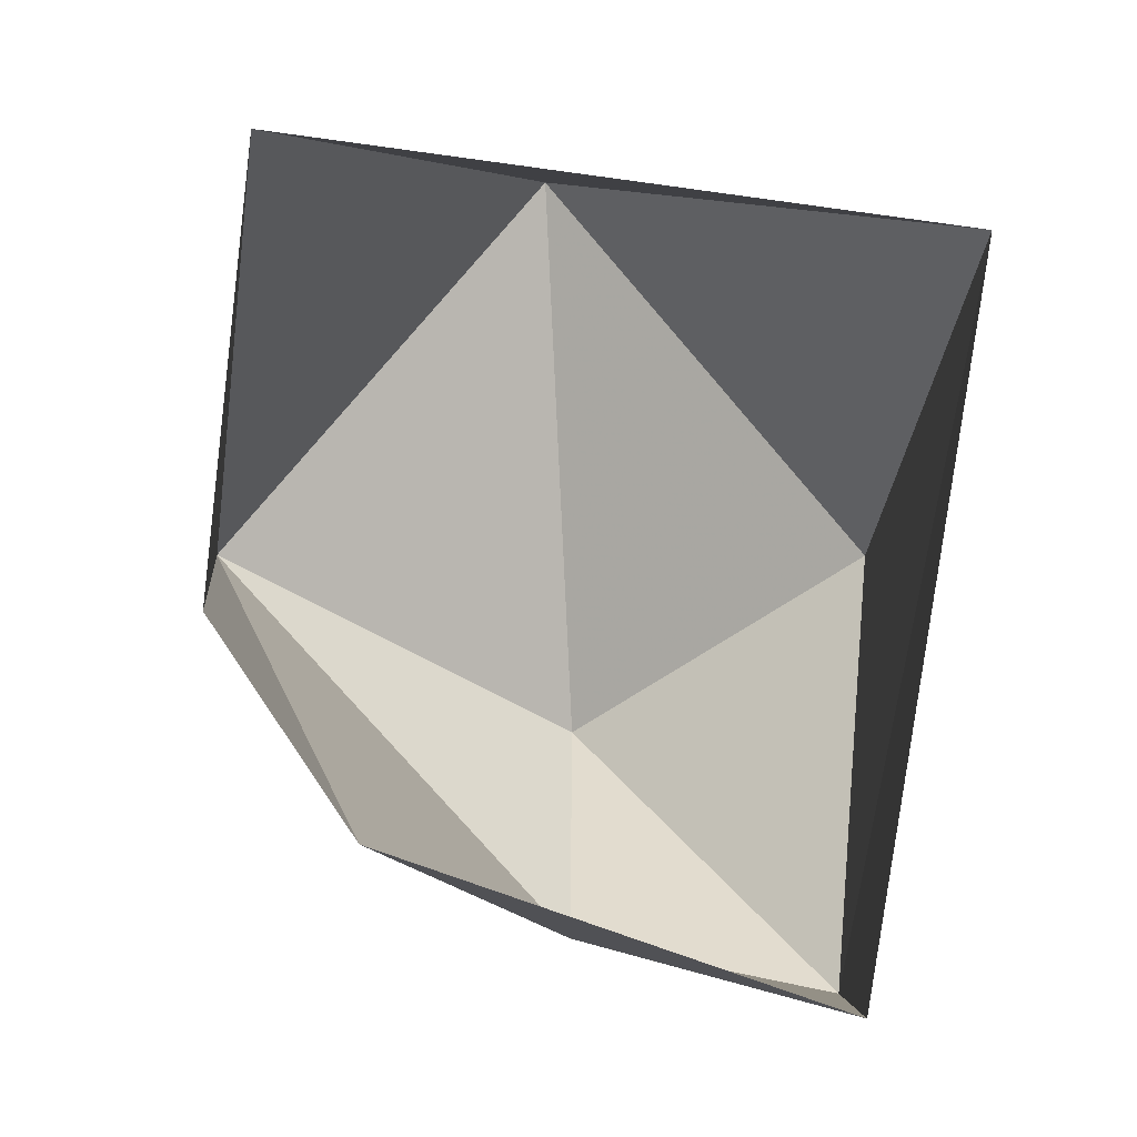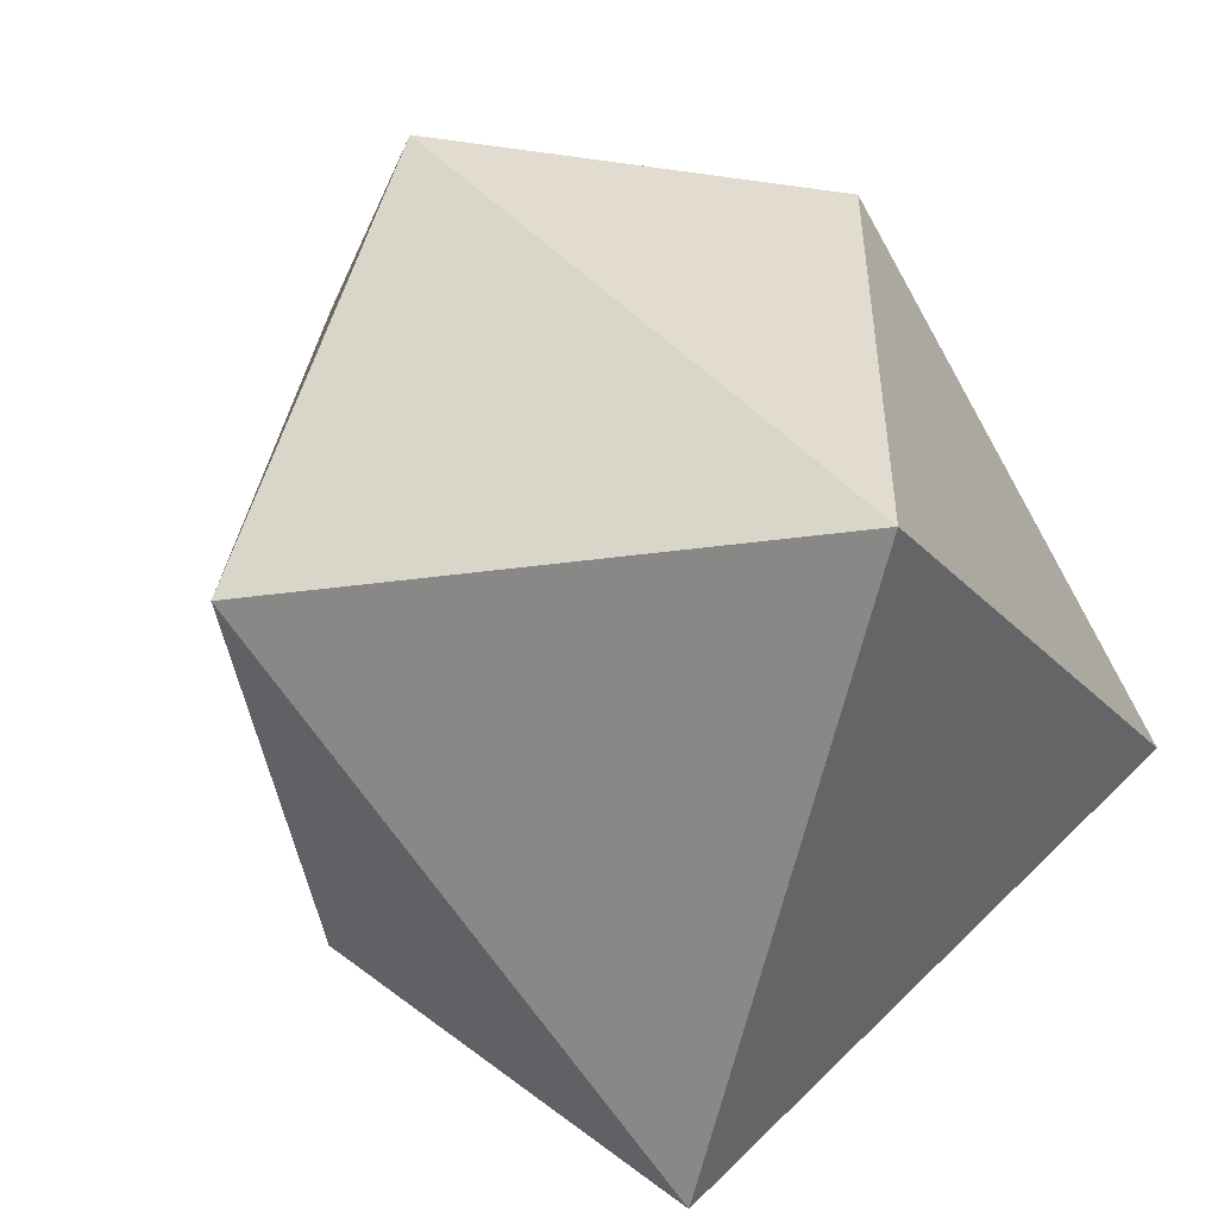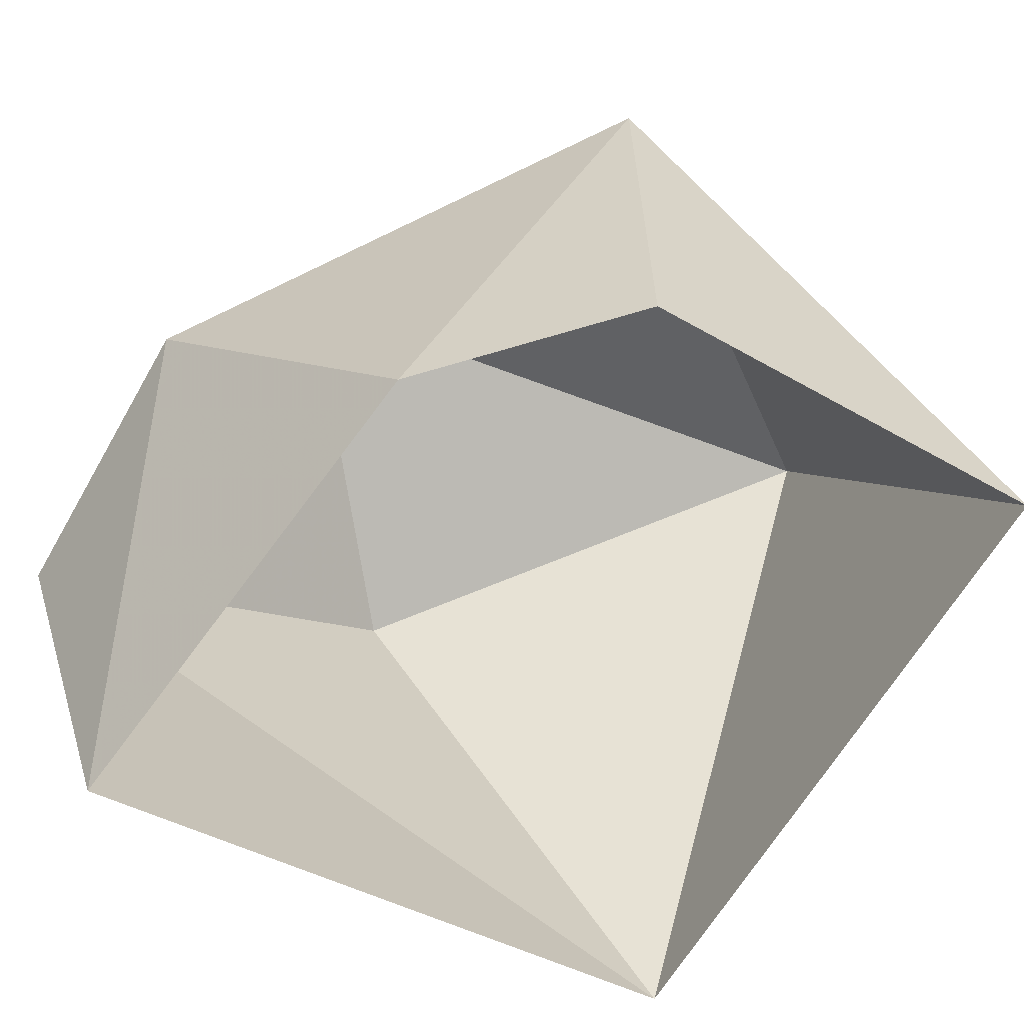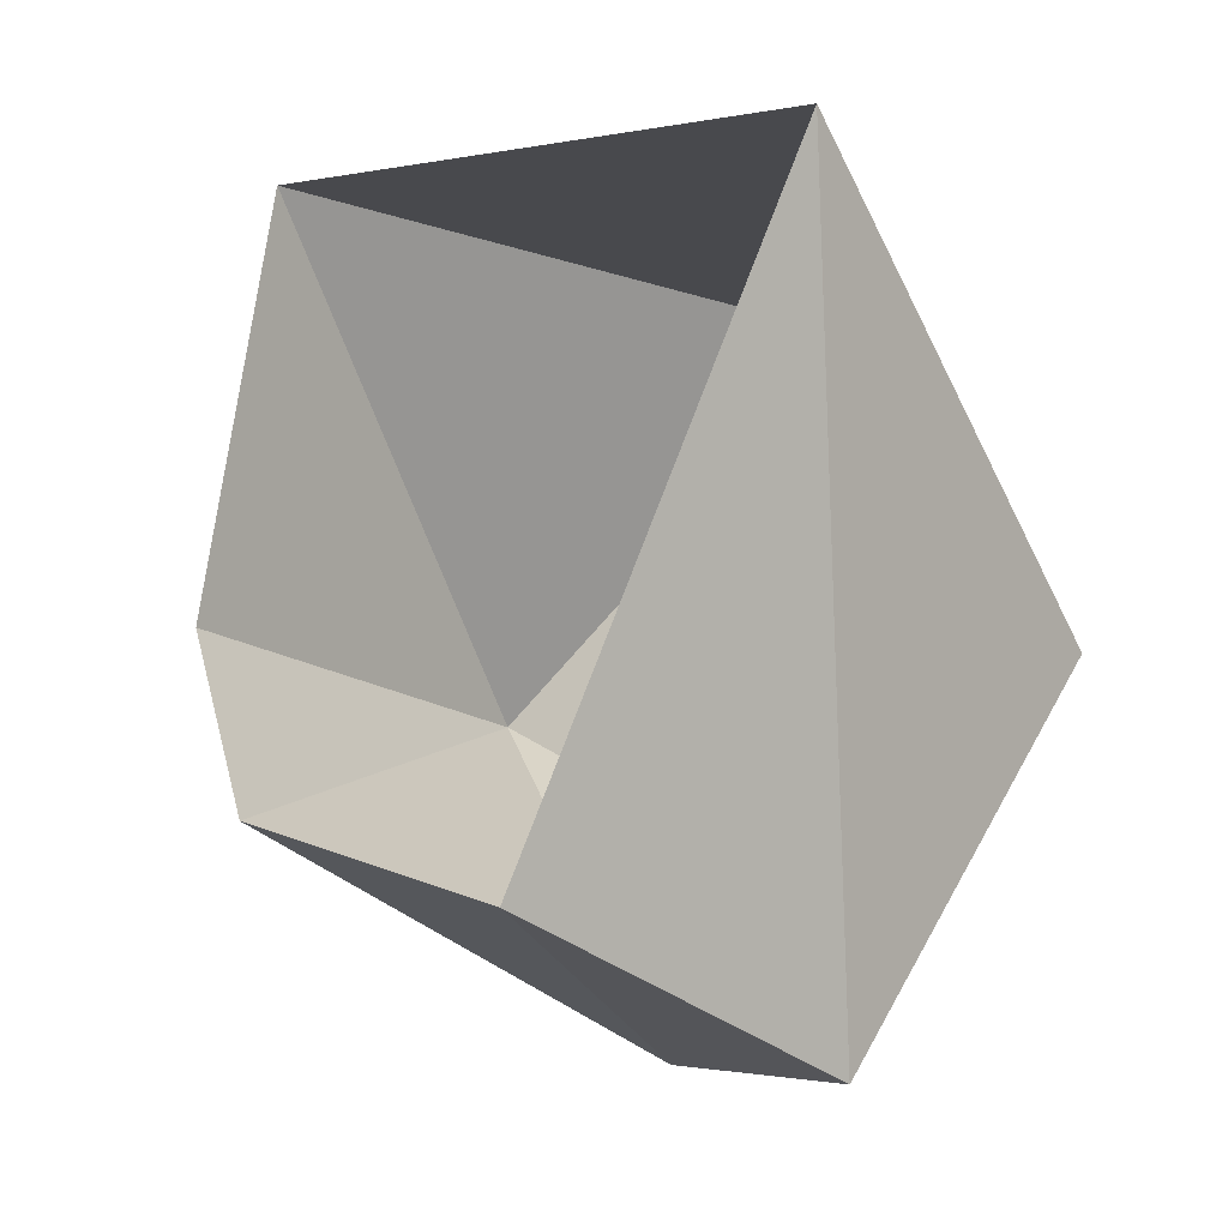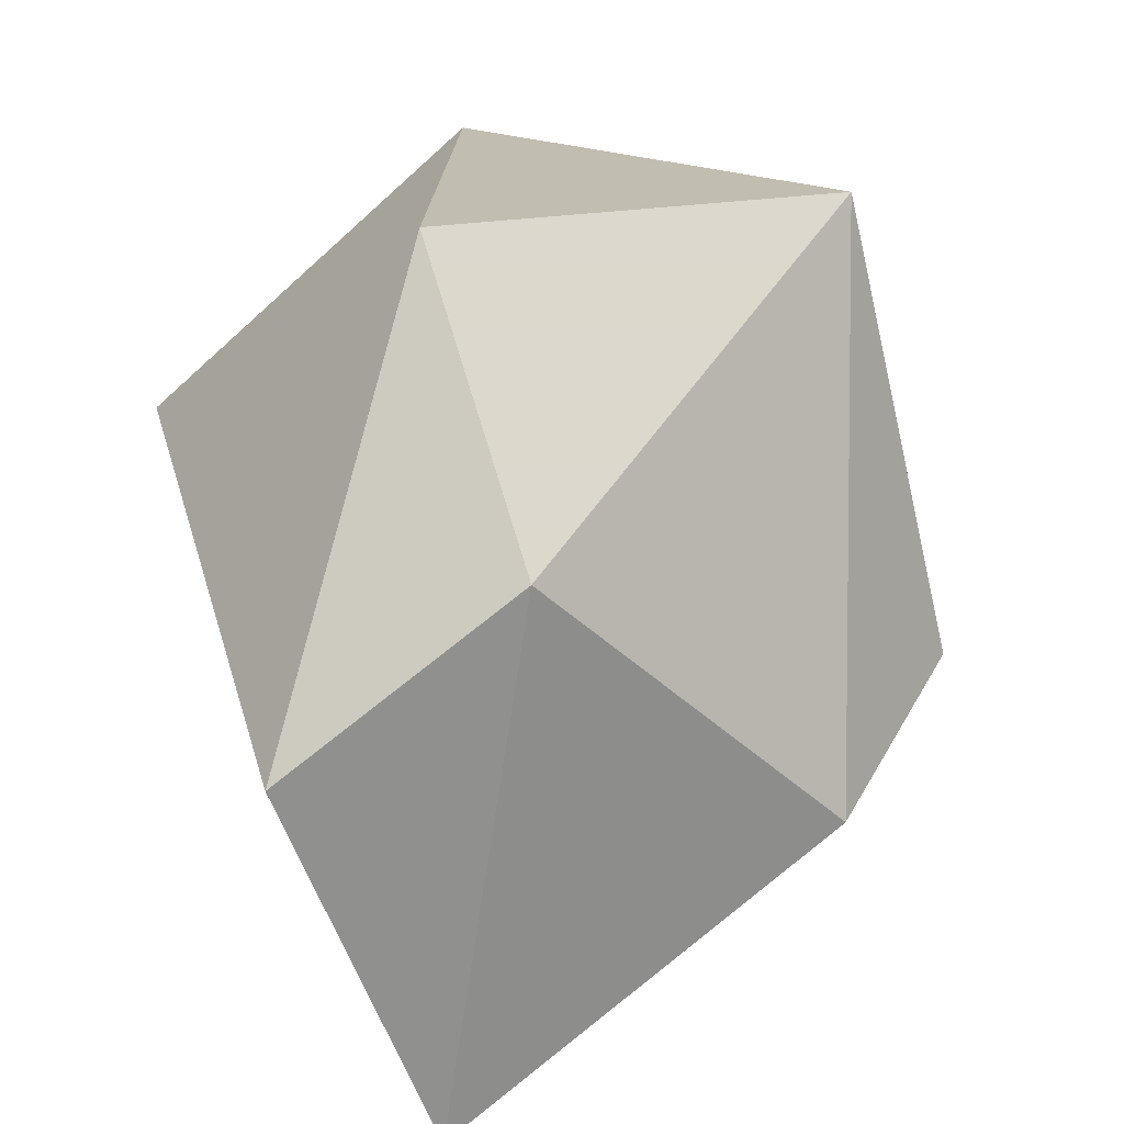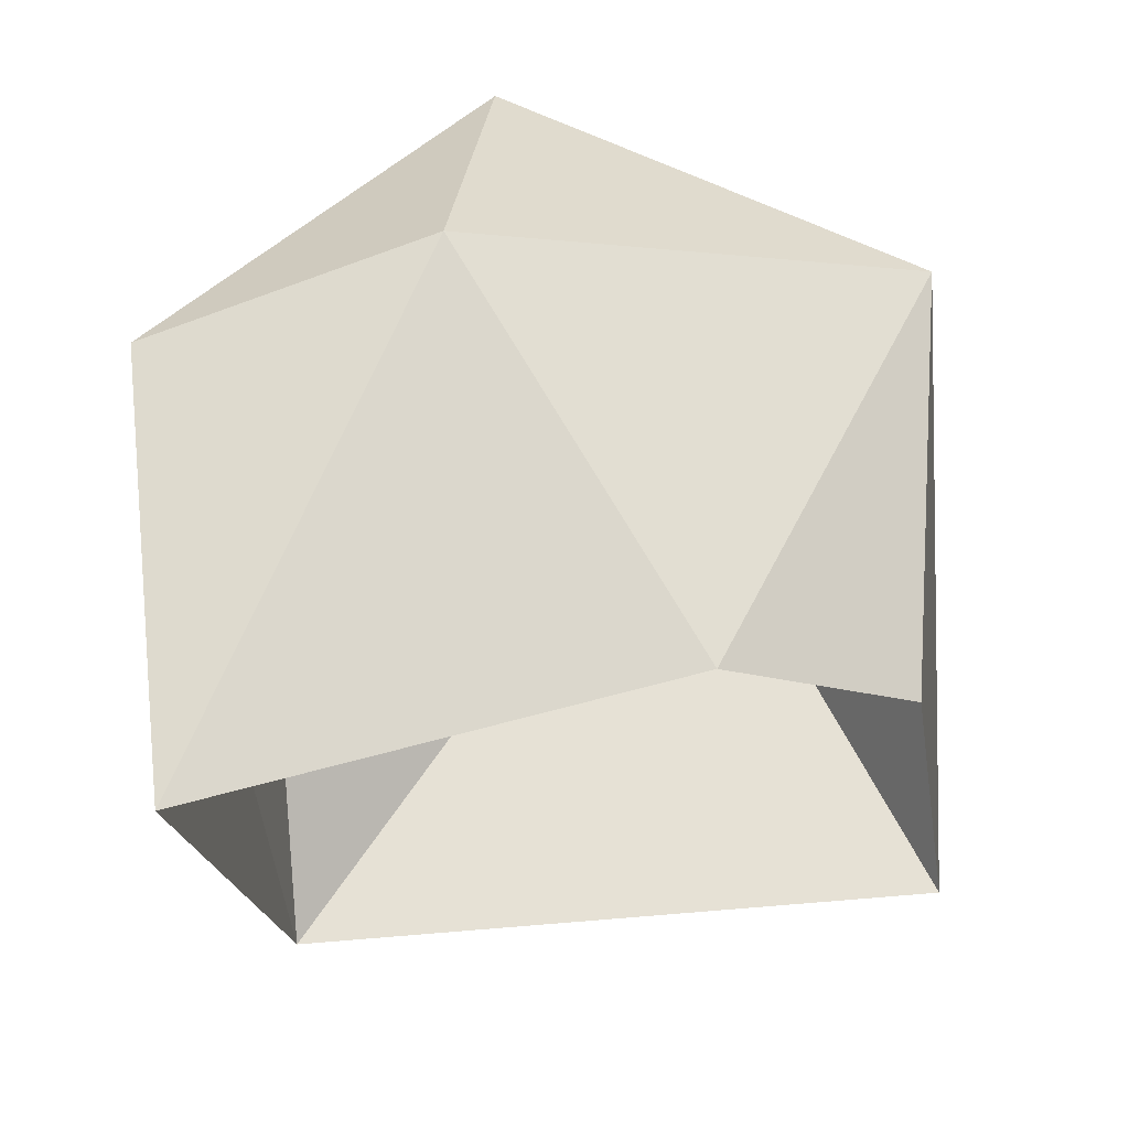
<metadata>
{"format":"obj","ext":"obj","renderer":"f3d","projection":"perspective","resolution":1024,"background":"white","views":[{"elev":10.4,"azim":0.5,"up":"+Z"},{"elev":48.3,"azim":-40.6,"up":"+Y"},{"elev":-67.0,"azim":-114.6,"up":"+Y"},{"elev":-11.2,"azim":41.7,"up":"+Z"},{"elev":-77.2,"azim":-161.0,"up":"+Z"},{"elev":-35.7,"azim":-165.1,"up":"+Y"}]}
</metadata>
<code>
g pSphere77
v 75.59 -39.41 59.66
v 54.89 -7.64 -86.83
v 52.52 -83.83 -64.78
v 63.79 48.23 -12.15
v 3.579 66.97 -54.12
v 3.633 9.498 -81.59
v -68.72 44.18 -11.43
v -2.121 73.95 62.62
v 63.79 48.23 -12.15
v 75.59 -39.41 59.66
v 52.52 -83.83 -64.78
v 3.633 9.498 -81.59
v -31.68 -58.16 -43.11
v 54.89 -7.64 -86.83
v -68.72 44.18 -11.43
v -59.14 -45.37 -5.298
v -50.19 -36.65 76.54
v -2.121 73.95 62.62
v 75.59 -39.41 59.66
v 3.579 66.97 -54.12
g pSphere77_0
f 3 2 1
f 2 4 1
f 5 4 2
f 6 5 2
f 8 5 7
f 8 9 5
f 9 8 10
f 13 12 11
f 12 14 11
f 15 12 13
f 16 15 13
f 17 15 16
f 17 18 15
f 19 18 17
f 15 20 12

</code>
